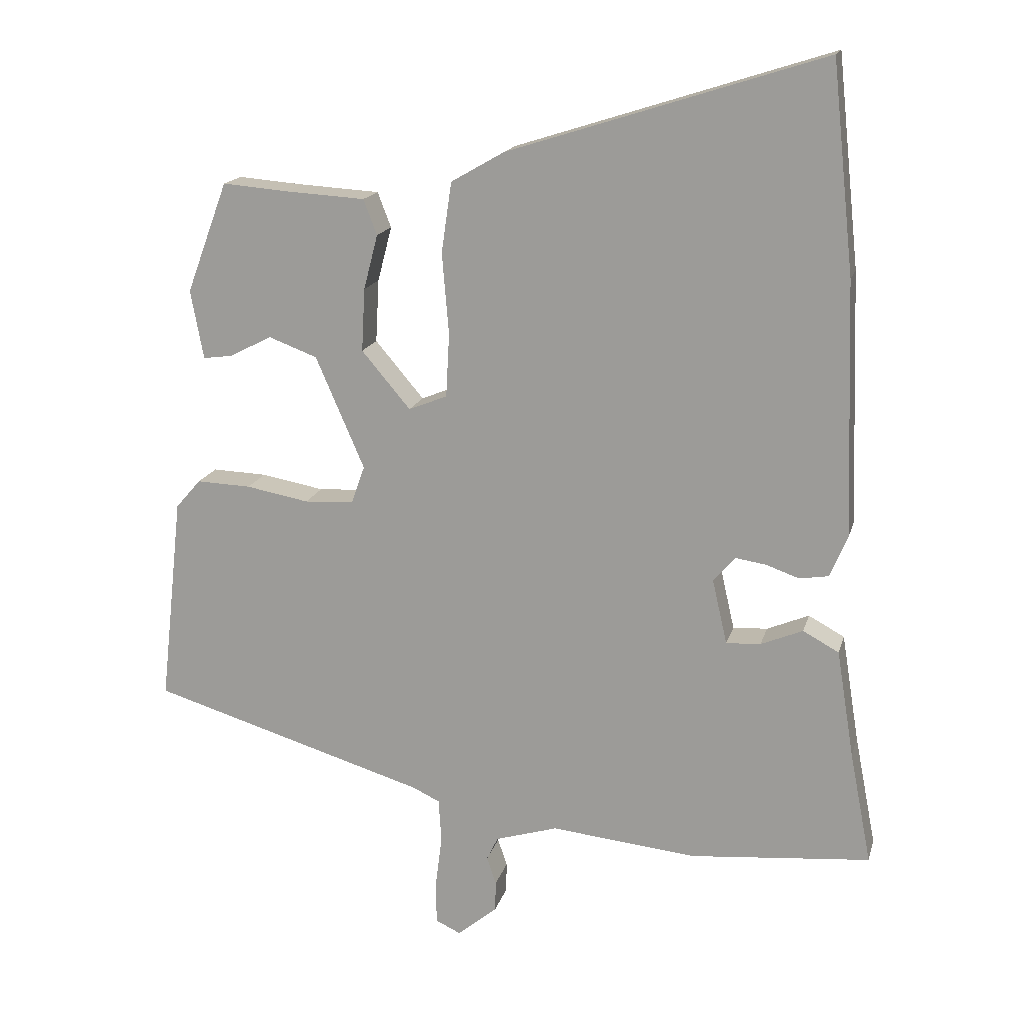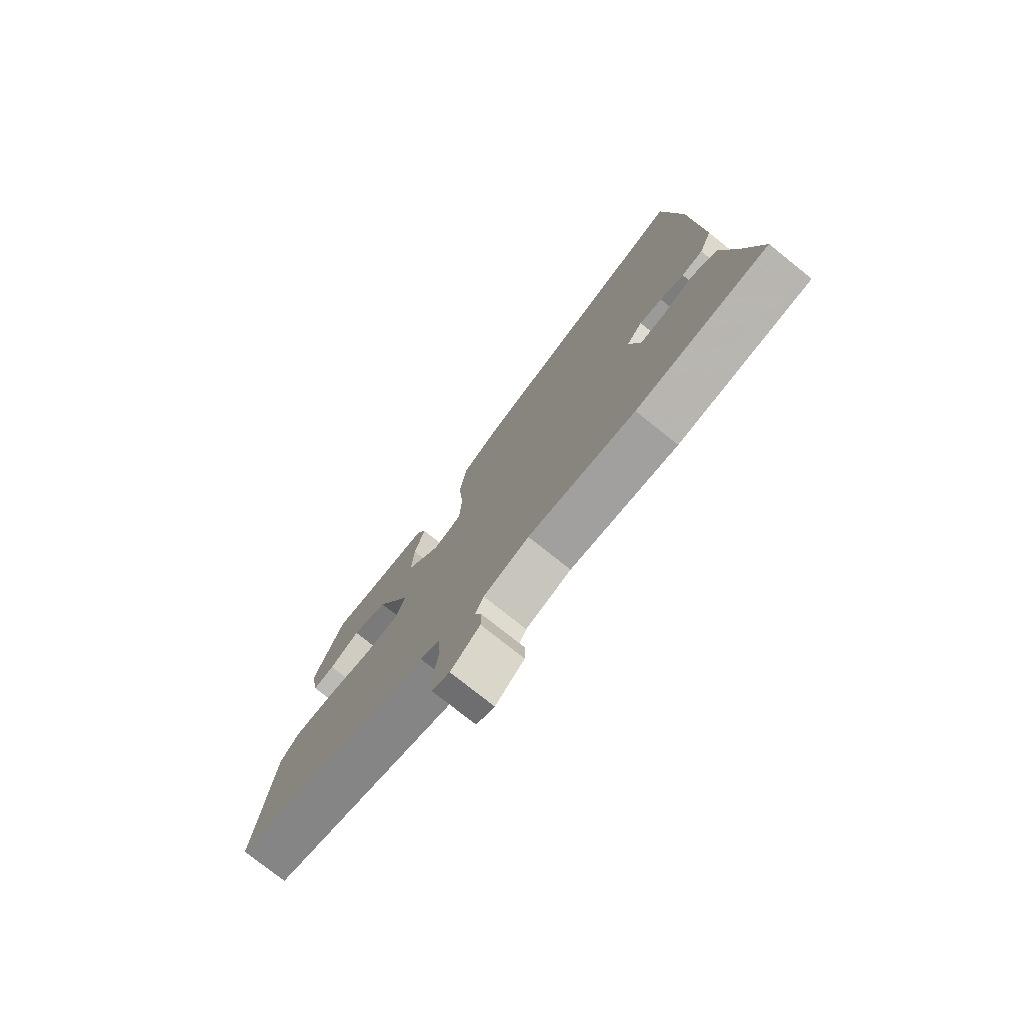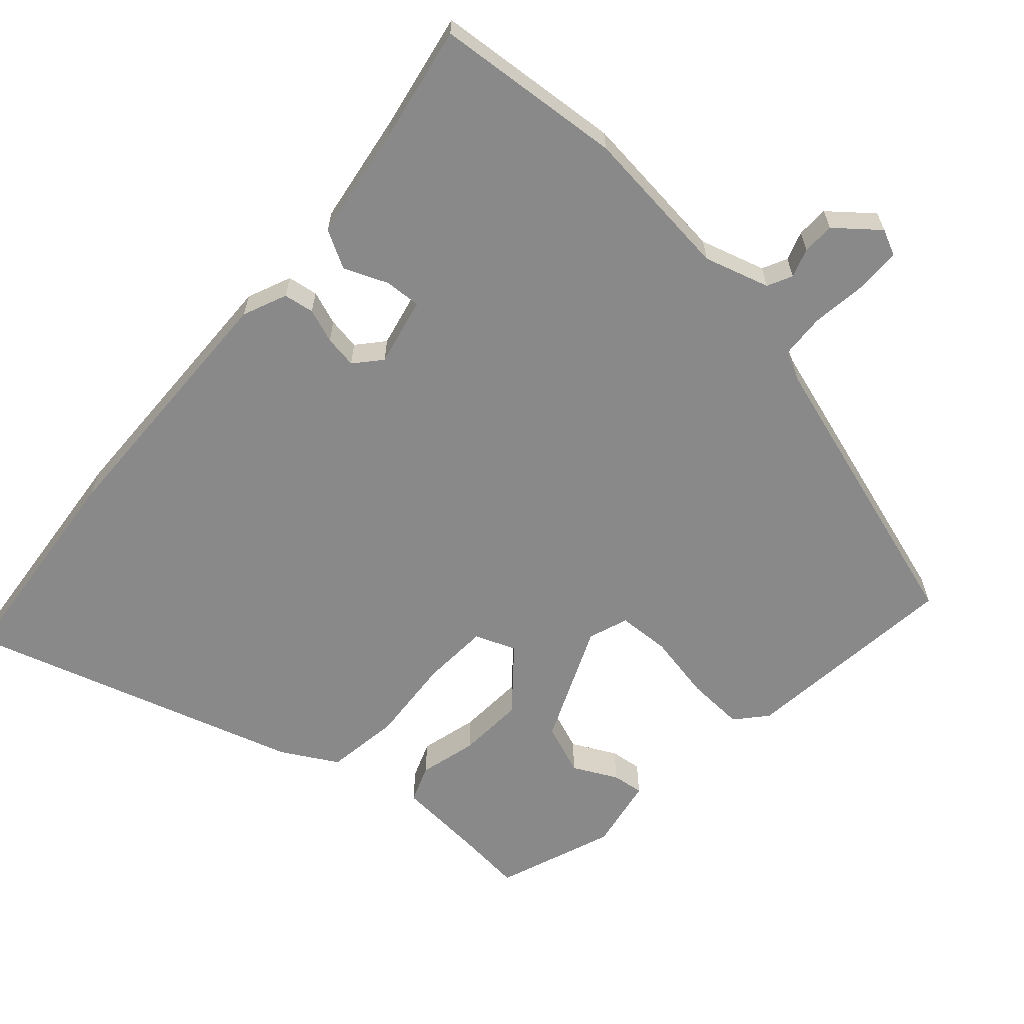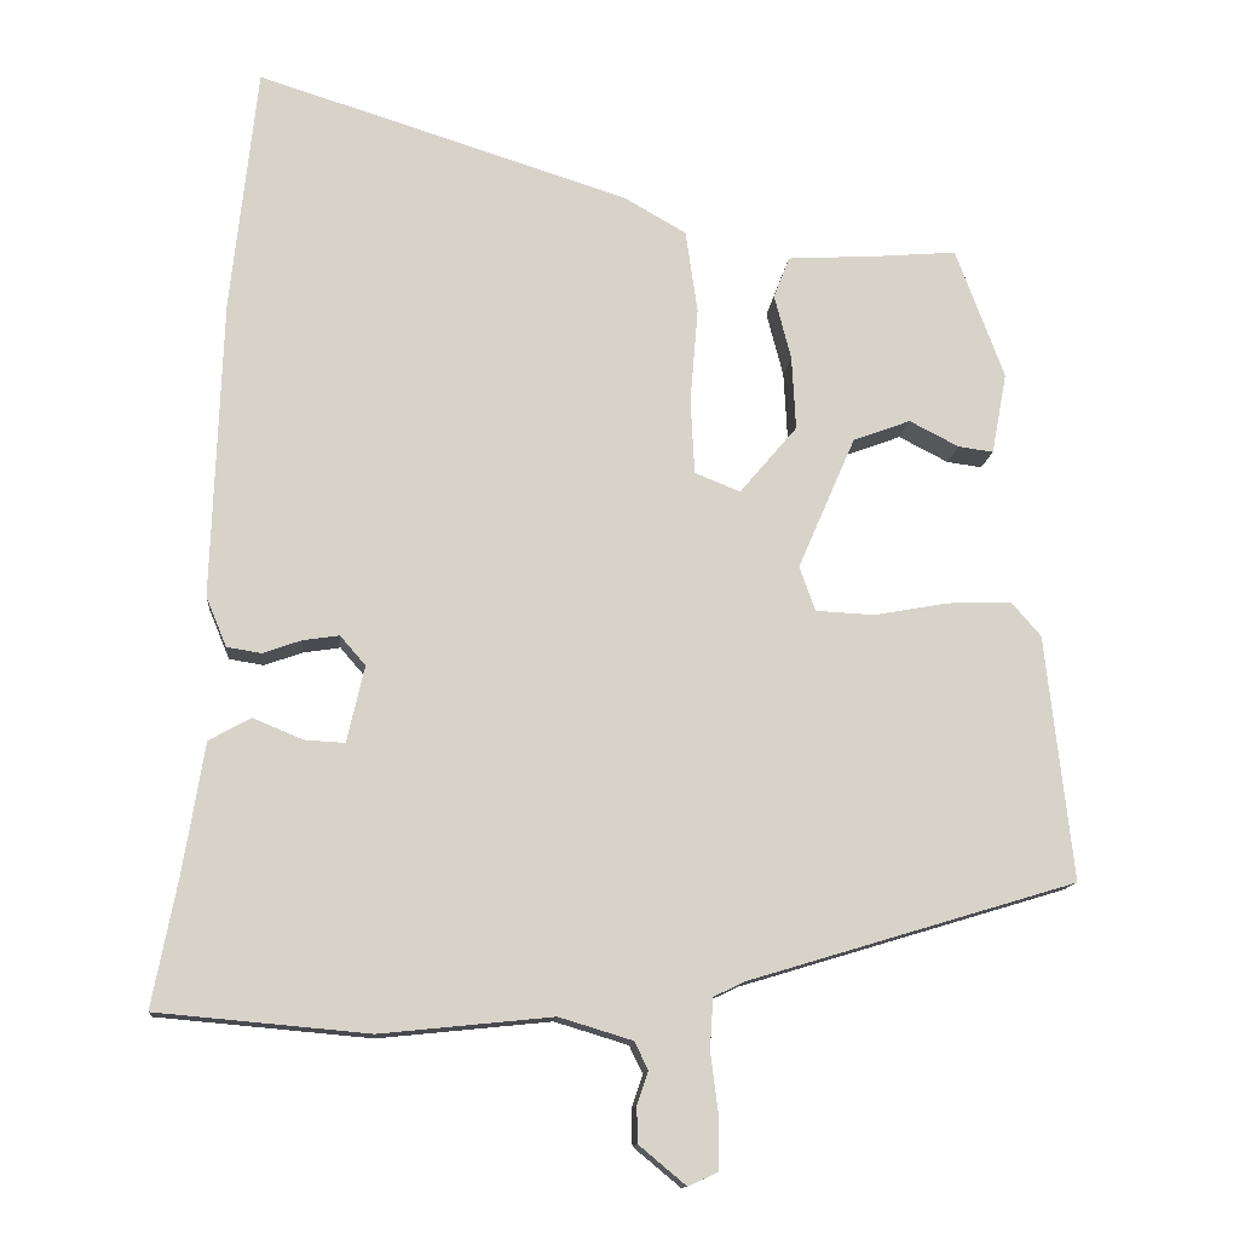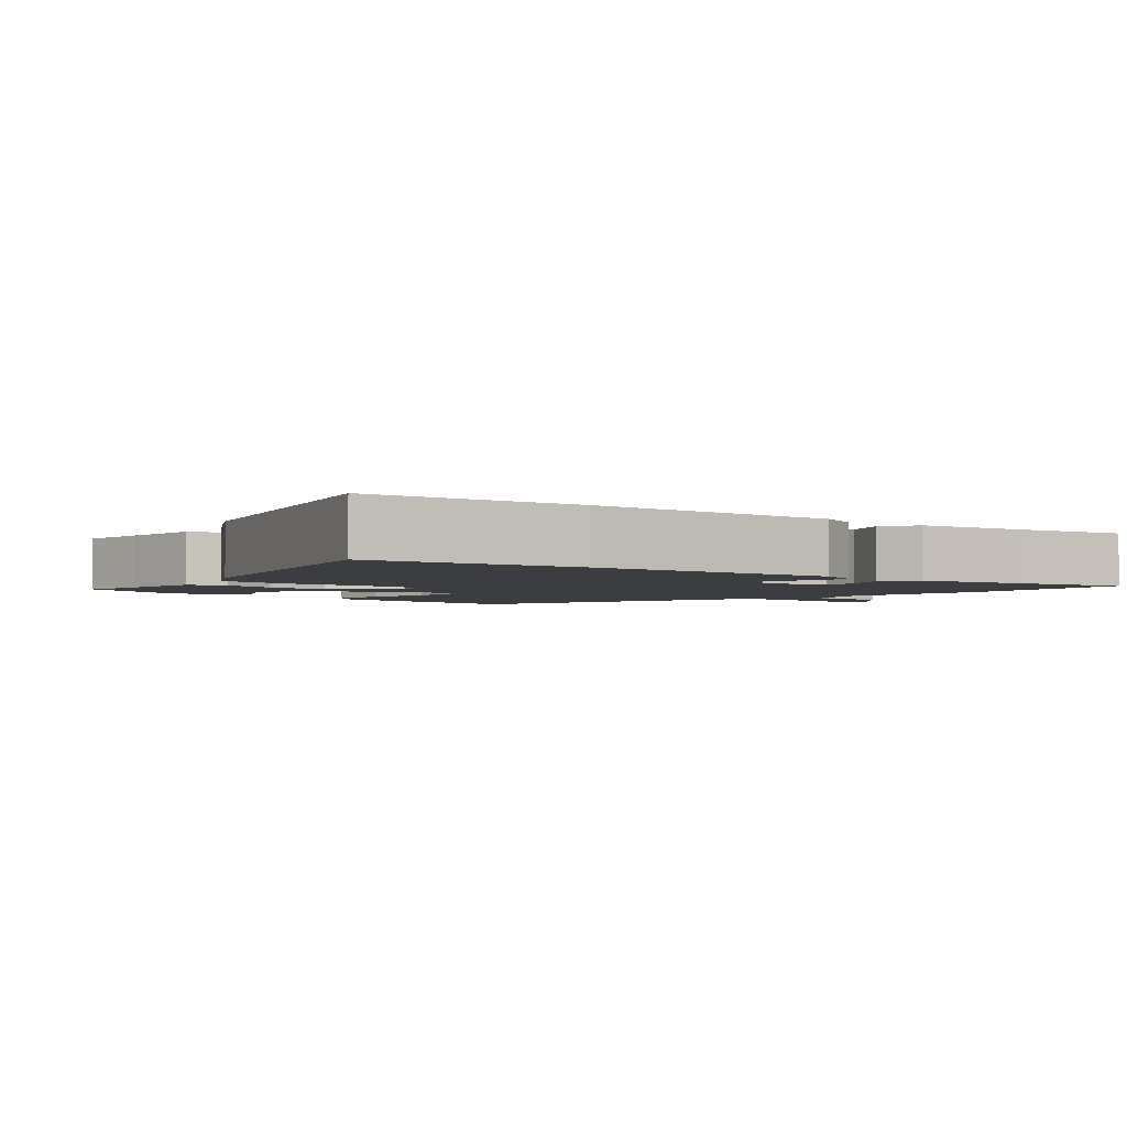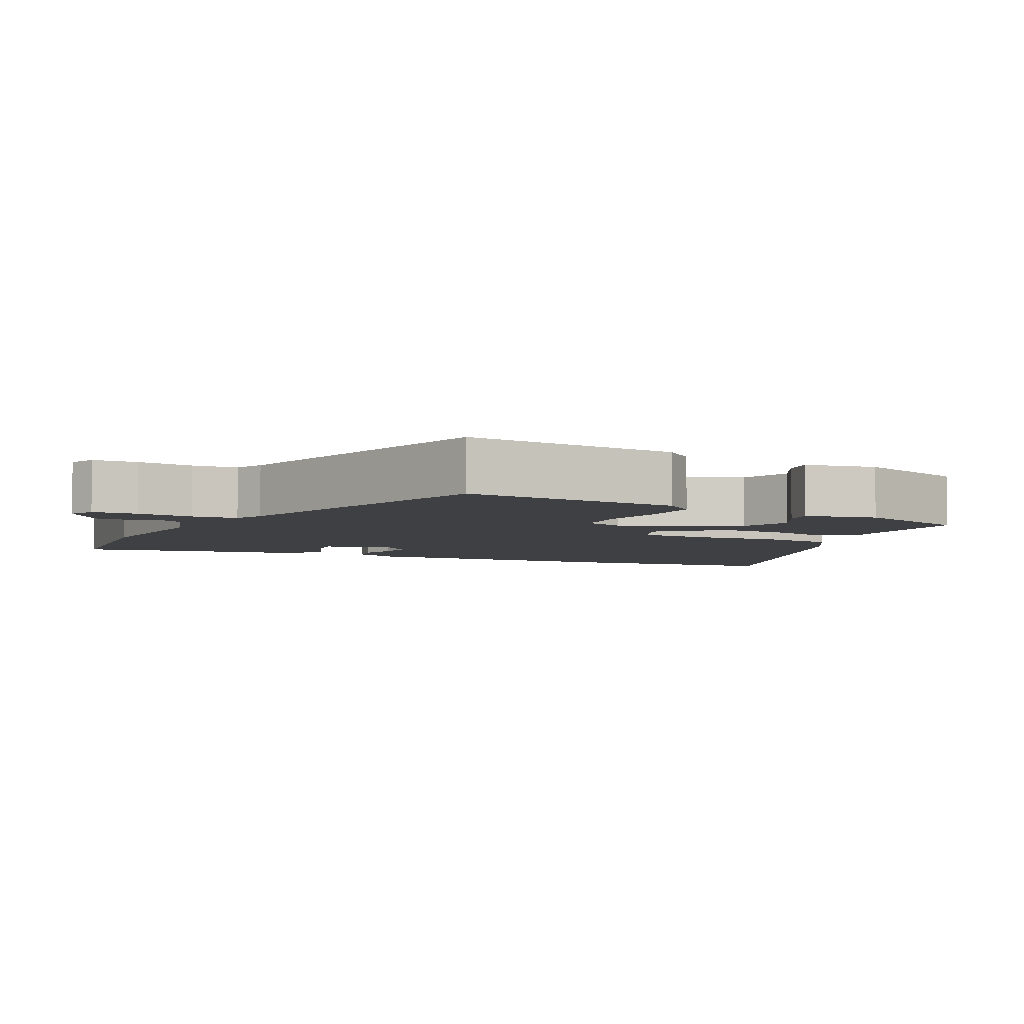
<metadata>
{"format":"obj","ext":"obj","renderer":"f3d","projection":"perspective","resolution":1024,"background":"white","views":[{"elev":16.6,"azim":14.1,"up":"+Z"},{"elev":-76.9,"azim":51.4,"up":"+Z"},{"elev":-63.2,"azim":137.8,"up":"+Y"},{"elev":-13.0,"azim":175.0,"up":"+Z"},{"elev":-2.8,"azim":49.5,"up":"+Y"},{"elev":-5.1,"azim":-115.3,"up":"+Y"}]}
</metadata>
<code>
v 0.576 0.07 -0.493
v 0.31 0.07 -0.517
v 0.094 0.07 -0.495
v 0.002 0.07 -0.523
v -0.015 0.07 -0.558
v -0.001 0.07 -0.599
v -0.002 0.07 -0.644
v -0.061 0.07 -0.693
v -0.098 0.07 -0.676
v -0.099 0.07 -0.613
v -0.089 0.07 -0.534
v -0.093 0.07 -0.47
v -0.133 0.07 -0.451
v -0.543 0.07 -0.327
v -0.509 0.07 -0.019
v -0.472 0.07 0.024
v -0.391 0.07 0.021
v -0.298 0.07 0.004
v -0.225 0.07 0.008
v -0.205 0.07 0.064
v -0.277 0.07 0.23
v -0.349 0.07 0.257
v -0.411 0.07 0.225
v -0.455 0.07 0.219
v -0.474 0.07 0.321
v -0.413 0.07 0.485
v -0.316 0.07 0.477
v -0.198 0.07 0.47
v -0.178 0.07 0.418
v -0.199 0.07 0.337
v -0.204 0.07 0.244
v -0.132 0.07 0.159
v -0.075 0.07 0.182
v -0.07 0.07 0.276
v -0.08 0.07 0.396
v -0.065 0.07 0.5
v 0.013 0.07 0.545
v 0.479 0.07 0.693
v 0.512 0.07 0.385
v 0.525 0.07 0.01
v 0.499 0.07 -0.052
v 0.456 0.07 -0.059
v 0.408 0.07 -0.042
v 0.362 0.07 -0.035
v 0.33 0.07 -0.072
v 0.352 0.07 -0.168
v 0.403 0.07 -0.165
v 0.465 0.07 -0.139
v 0.518 0.07 -0.168
v 0.544 0.07 -0.328
v 0.576 0 -0.493
v 0.31 0 -0.517
v 0.094 0 -0.495
v 0.002 0 -0.523
v -0.015 0 -0.558
v -0.001 0 -0.599
v -0.002 0 -0.644
v -0.061 0 -0.693
v -0.098 0 -0.676
v -0.099 0 -0.613
v -0.089 0 -0.534
v -0.093 0 -0.47
v -0.133 0 -0.451
v -0.543 0 -0.327
v -0.509 0 -0.019
v -0.472 0 0.024
v -0.391 0 0.021
v -0.298 0 0.004
v -0.225 0 0.008
v -0.205 0 0.064
v -0.277 0 0.23
v -0.349 0 0.257
v -0.411 0 0.225
v -0.455 0 0.219
v -0.474 0 0.321
v -0.413 0 0.485
v -0.316 0 0.477
v -0.198 0 0.47
v -0.178 0 0.418
v -0.199 0 0.337
v -0.204 0 0.244
v -0.132 0 0.159
v -0.075 0 0.182
v -0.07 0 0.276
v -0.08 0 0.396
v -0.065 0 0.5
v 0.013 0 0.545
v 0.479 0 0.693
v 0.512 0 0.385
v 0.525 0 0.01
v 0.499 0 -0.052
v 0.456 0 -0.059
v 0.408 0 -0.042
v 0.362 0 -0.035
v 0.33 0 -0.072
v 0.352 0 -0.168
v 0.403 0 -0.165
v 0.465 0 -0.139
v 0.518 0 -0.168
v 0.544 0 -0.328
f 47 48 49 50
f 1 2 3
f 50 1 3
f 47 50 3
f 46 47 3
f 45 46 3 4
f 41 42 43
f 40 41 43
f 39 40 43
f 38 39 43
f 37 38 43
f 36 37 43
f 35 36 43
f 34 35 43
f 33 34 43 44
f 32 33 44 45
f 27 28 29 30
f 26 27 30
f 25 26 30
f 24 25 30
f 23 24 30
f 22 23 30
f 21 22 30 31
f 20 21 31 32
f 16 17 18
f 15 16 18
f 14 15 18
f 13 14 18
f 12 13 18 19
f 9 10 11
f 8 9 11
f 7 8 11
f 6 7 11
f 5 6 11
f 4 5 11 12
f 20 32 45
f 19 20 45
f 12 19 45
f 4 12 45
f 100 99 98 97
f 53 52 51
f 53 51 100
f 53 100 97
f 53 97 96
f 54 53 96 95
f 93 92 91
f 93 91 90
f 93 90 89
f 93 89 88
f 93 88 87
f 93 87 86
f 93 86 85
f 93 85 84
f 94 93 84 83
f 95 94 83 82
f 80 79 78 77
f 80 77 76
f 80 76 75
f 80 75 74
f 80 74 73
f 80 73 72
f 81 80 72 71
f 82 81 71 70
f 68 67 66
f 68 66 65
f 68 65 64
f 68 64 63
f 69 68 63 62
f 61 60 59
f 61 59 58
f 61 58 57
f 61 57 56
f 61 56 55
f 62 61 55 54
f 95 82 70
f 95 70 69
f 95 69 62
f 95 62 54
f 1 51 52 2
f 2 52 53 3
f 3 53 54 4
f 4 54 55 5
f 5 55 56 6
f 6 56 57 7
f 7 57 58 8
f 8 58 59 9
f 9 59 60 10
f 10 60 61 11
f 11 61 62 12
f 12 62 63 13
f 13 63 64 14
f 14 64 65 15
f 15 65 66 16
f 16 66 67 17
f 17 67 68 18
f 18 68 69 19
f 19 69 70 20
f 20 70 71 21
f 21 71 72 22
f 22 72 73 23
f 23 73 74 24
f 24 74 75 25
f 25 75 76 26
f 26 76 77 27
f 27 77 78 28
f 28 78 79 29
f 29 79 80 30
f 30 80 81 31
f 31 81 82 32
f 32 82 83 33
f 33 83 84 34
f 34 84 85 35
f 35 85 86 36
f 36 86 87 37
f 37 87 88 38
f 38 88 89 39
f 39 89 90 40
f 40 90 91 41
f 41 91 92 42
f 42 92 93 43
f 43 93 94 44
f 44 94 95 45
f 45 95 96 46
f 46 96 97 47
f 47 97 98 48
f 48 98 99 49
f 49 99 100 50
f 50 100 51 1

</code>
